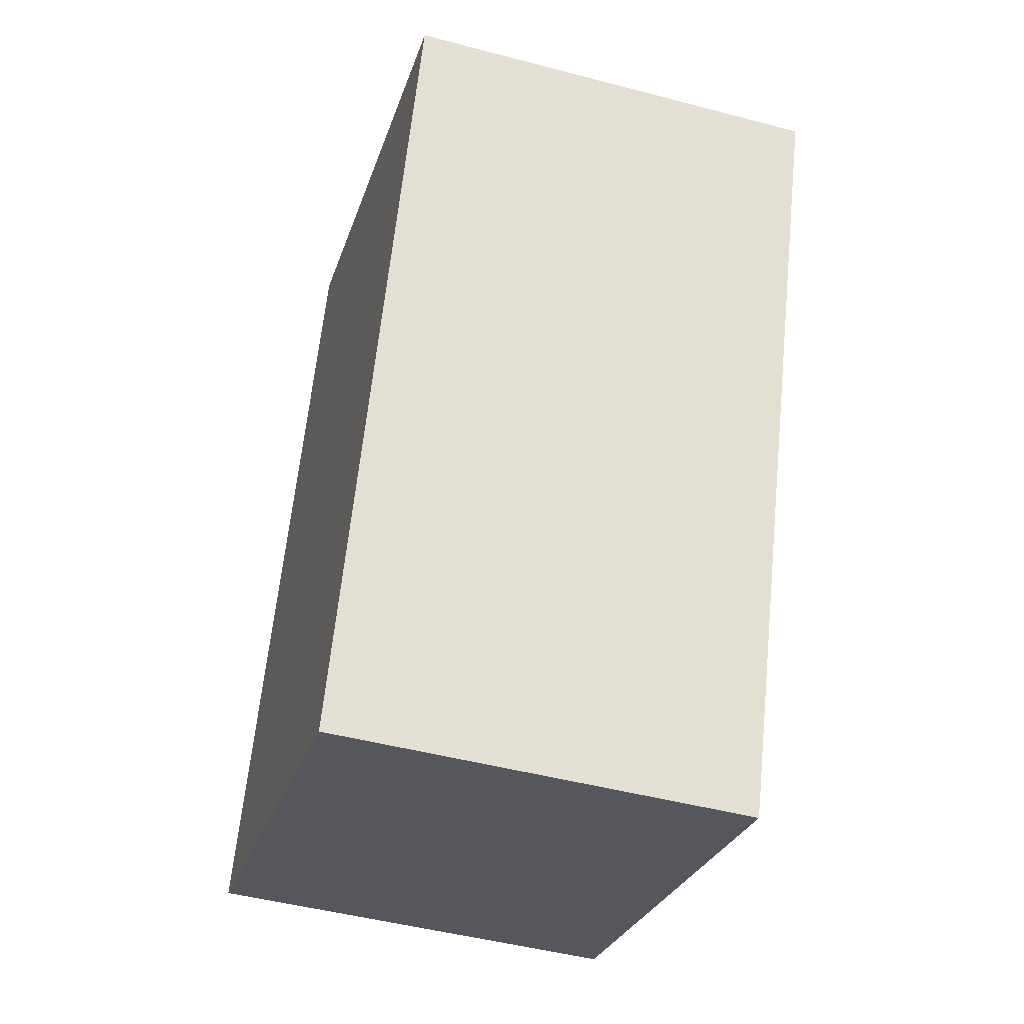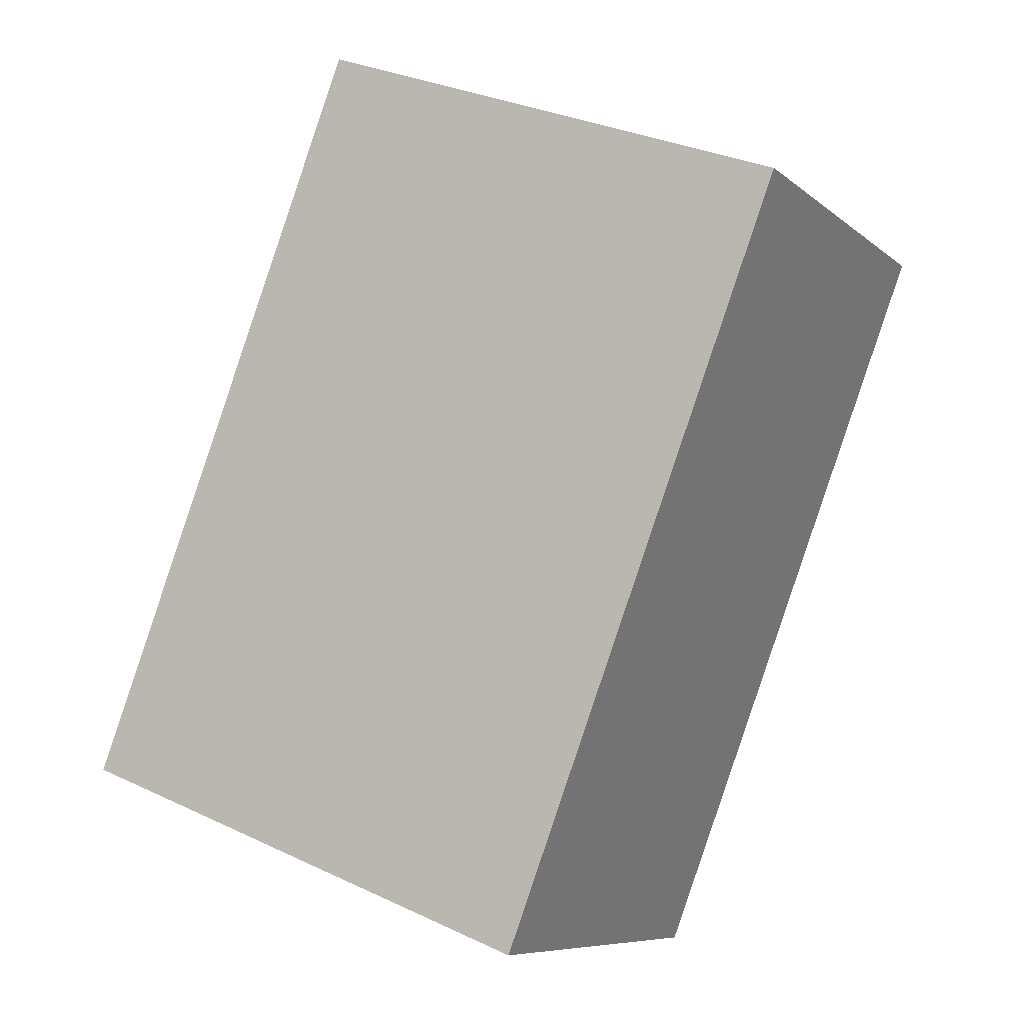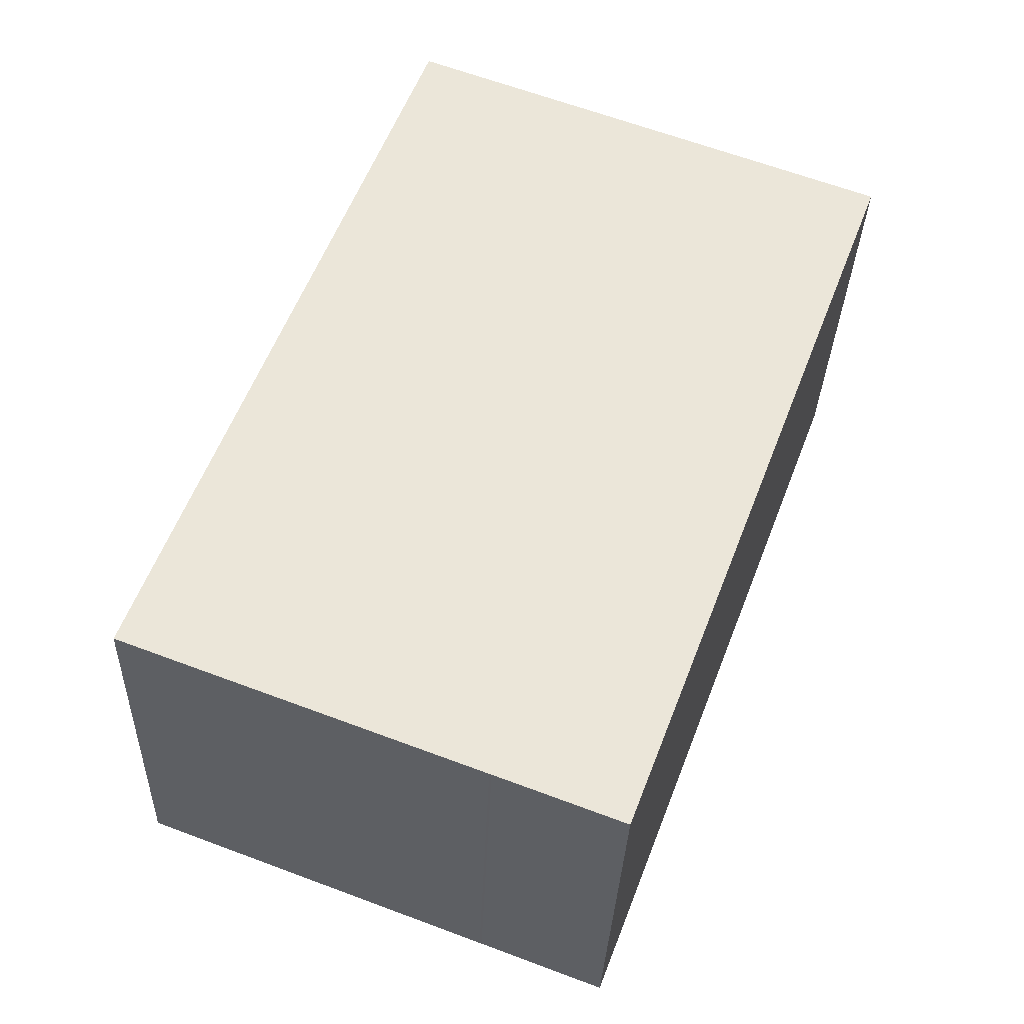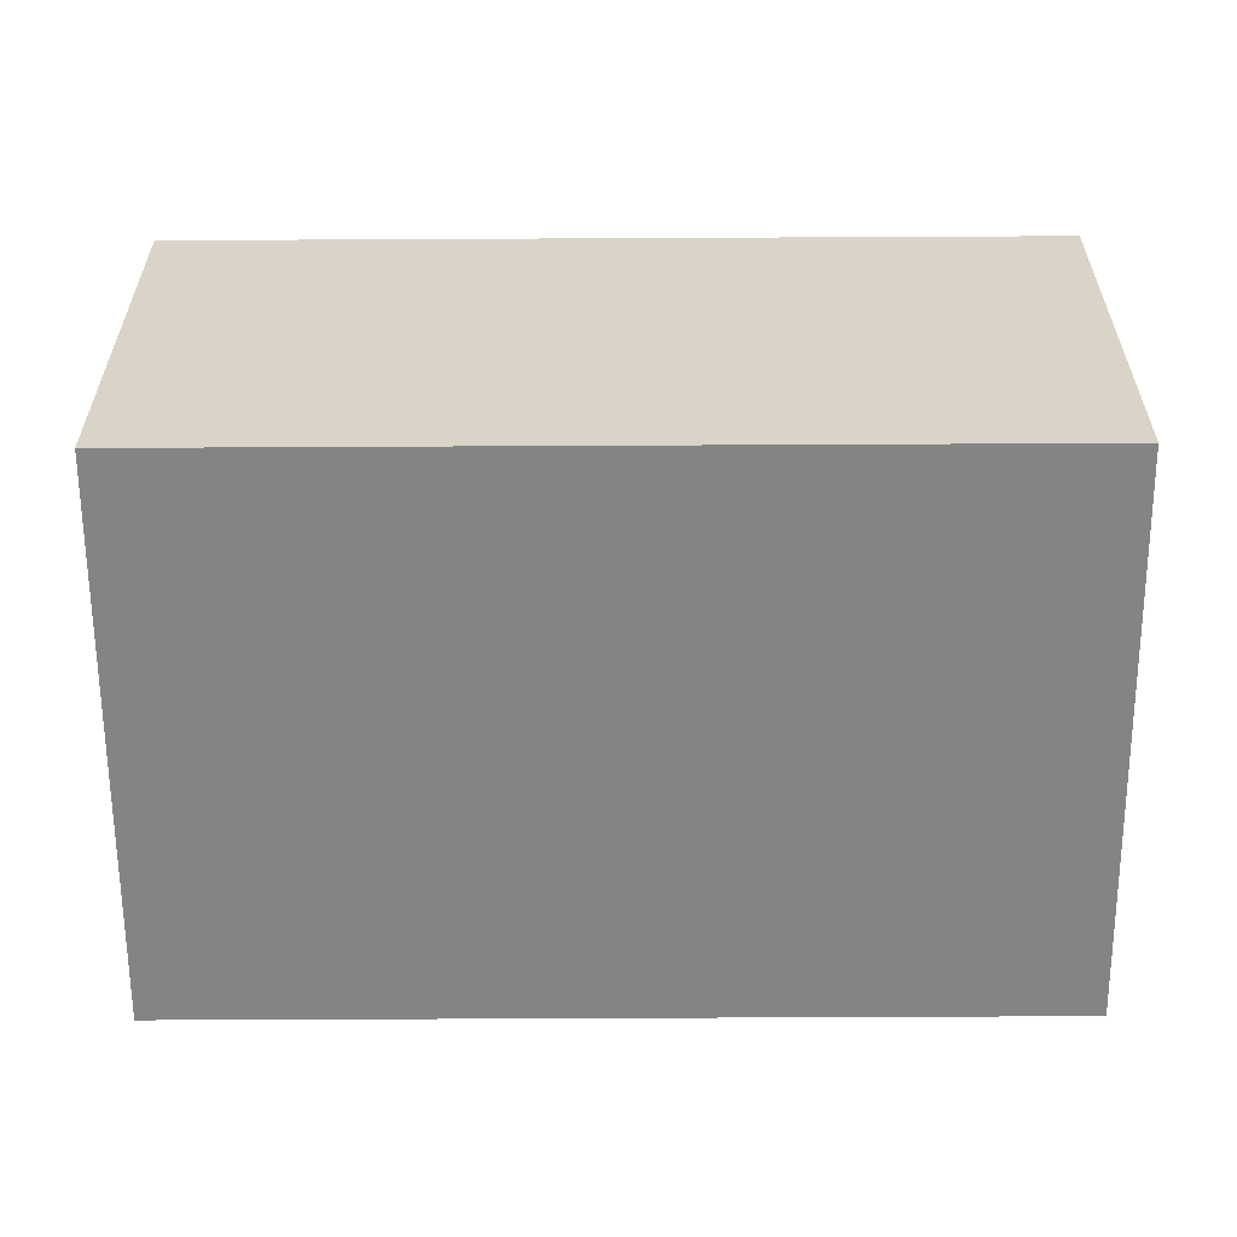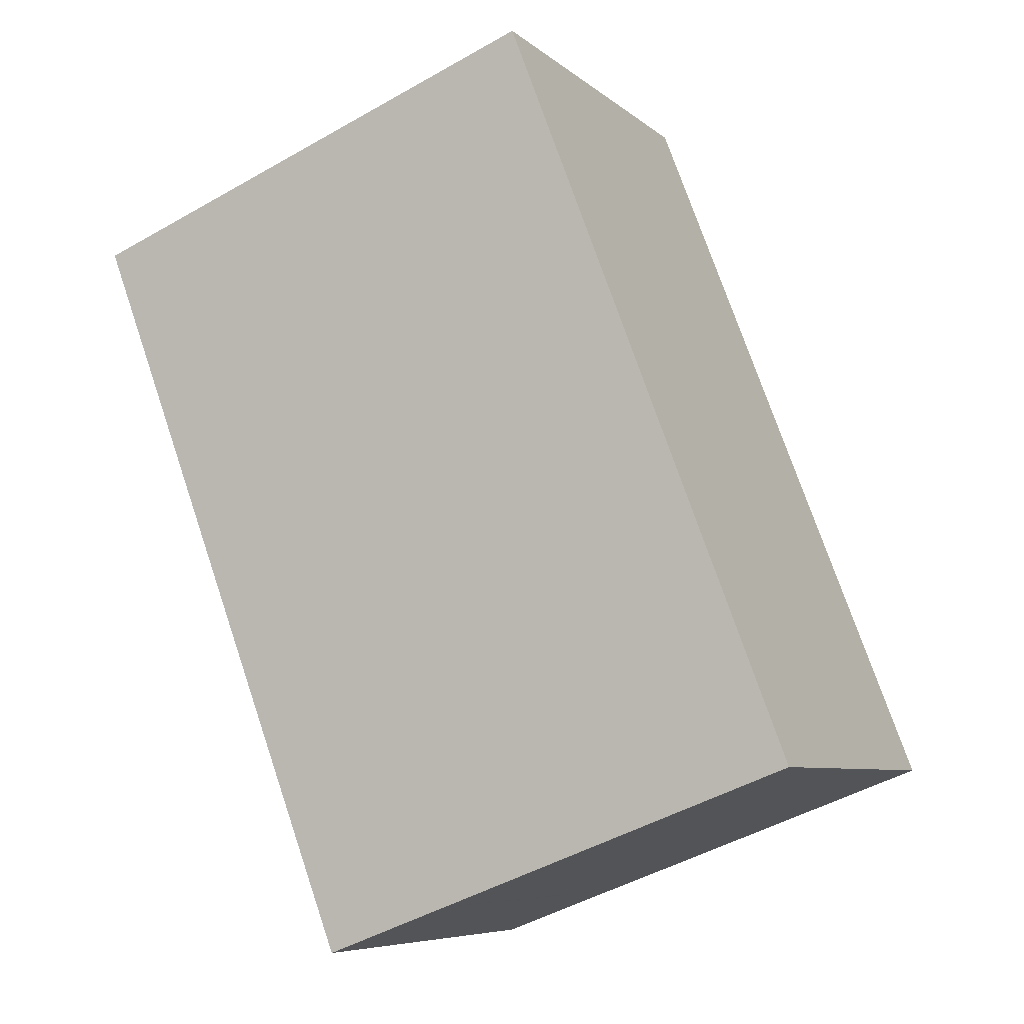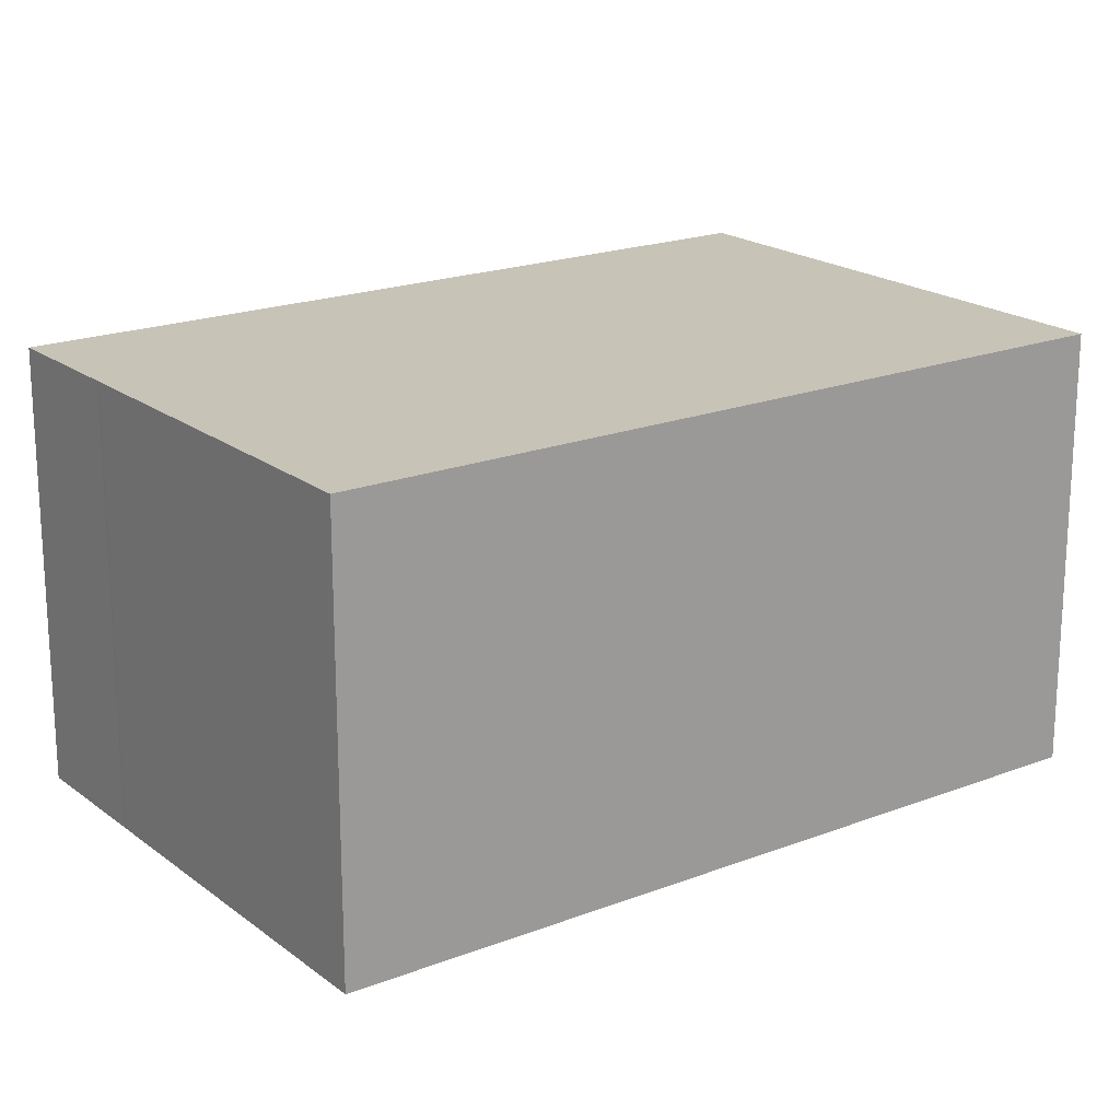
<metadata>
{"format":"obj","ext":"obj","renderer":"f3d","projection":"perspective","resolution":1024,"background":"white","views":[{"elev":-47.8,"azim":73.5,"up":"+Z"},{"elev":-8.1,"azim":26.4,"up":"+Z"},{"elev":-32.1,"azim":-1.9,"up":"+Z"},{"elev":-61.5,"azim":-68.9,"up":"+Y"},{"elev":-7.0,"azim":-154.5,"up":"+Z"},{"elev":19.6,"azim":-105.1,"up":"+Y"}]}
</metadata>
<code>
v  2.283 3.389 6.012
v  2.869 3.389 -1.089
v  0 3.389 2.075e-16
v  2.886 3.389 -1.095
v  3.904 3.389 -1.482
v  2.654 3.389 5.871
v  4.875 3.389 5.027
v  6.187 3.389 4.529
v  6.187 -2.773e-16 4.529
v  3.904 9.075e-17 -1.482
v  2.886 6.705e-17 -1.095
v  2.869 6.668e-17 -1.089
v  0 0 0
v  2.283 -3.681e-16 6.012
v  2.654 -3.595e-16 5.871
v  4.875 -3.078e-16 5.027
g defaultobject
f 1 2 3
f 2 1 4
f 4 1 5
f 5 1 6
f 5 6 7
f 5 7 8
f 9 5 8
f 5 9 10
f 10 4 5
f 4 10 11
f 11 2 4
f 2 11 12
f 12 3 2
f 3 12 13
f 13 1 3
f 1 13 14
f 14 6 1
f 6 14 7
f 7 14 8
f 8 14 15
f 8 15 9
f 9 15 16
f 12 14 13
f 14 12 11
f 14 11 10
f 14 10 15
f 15 10 16
f 16 10 9

</code>
